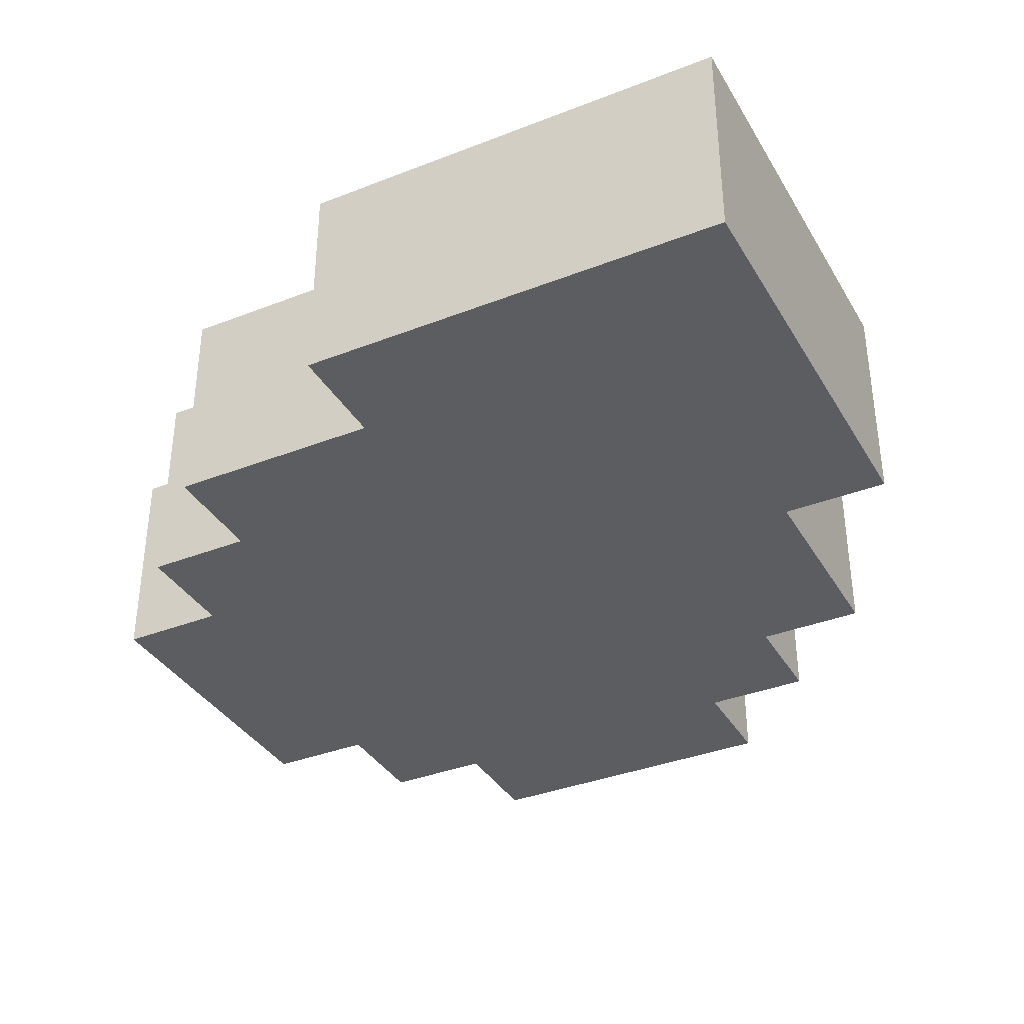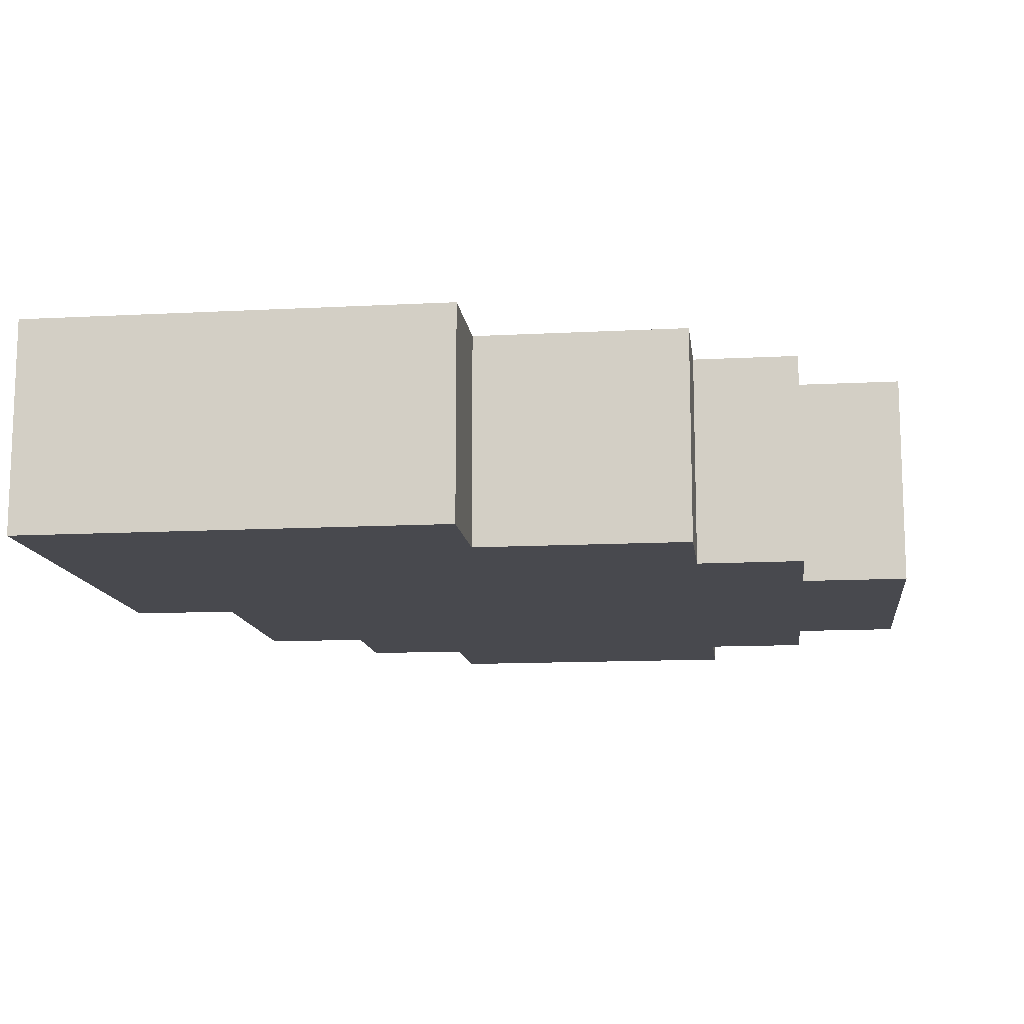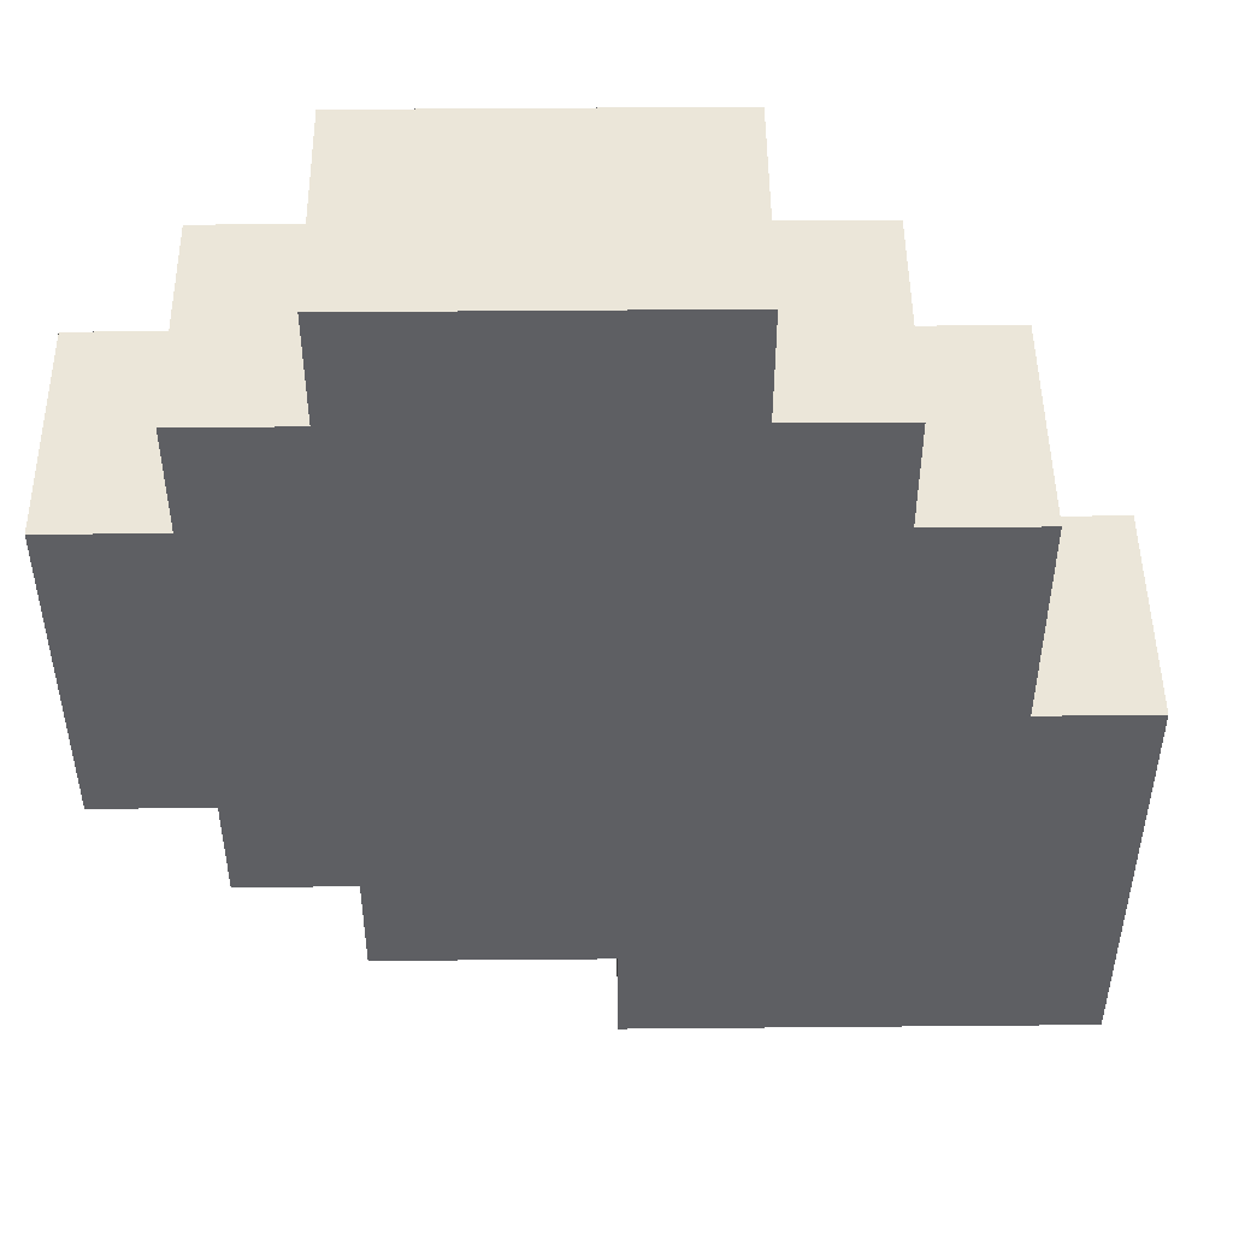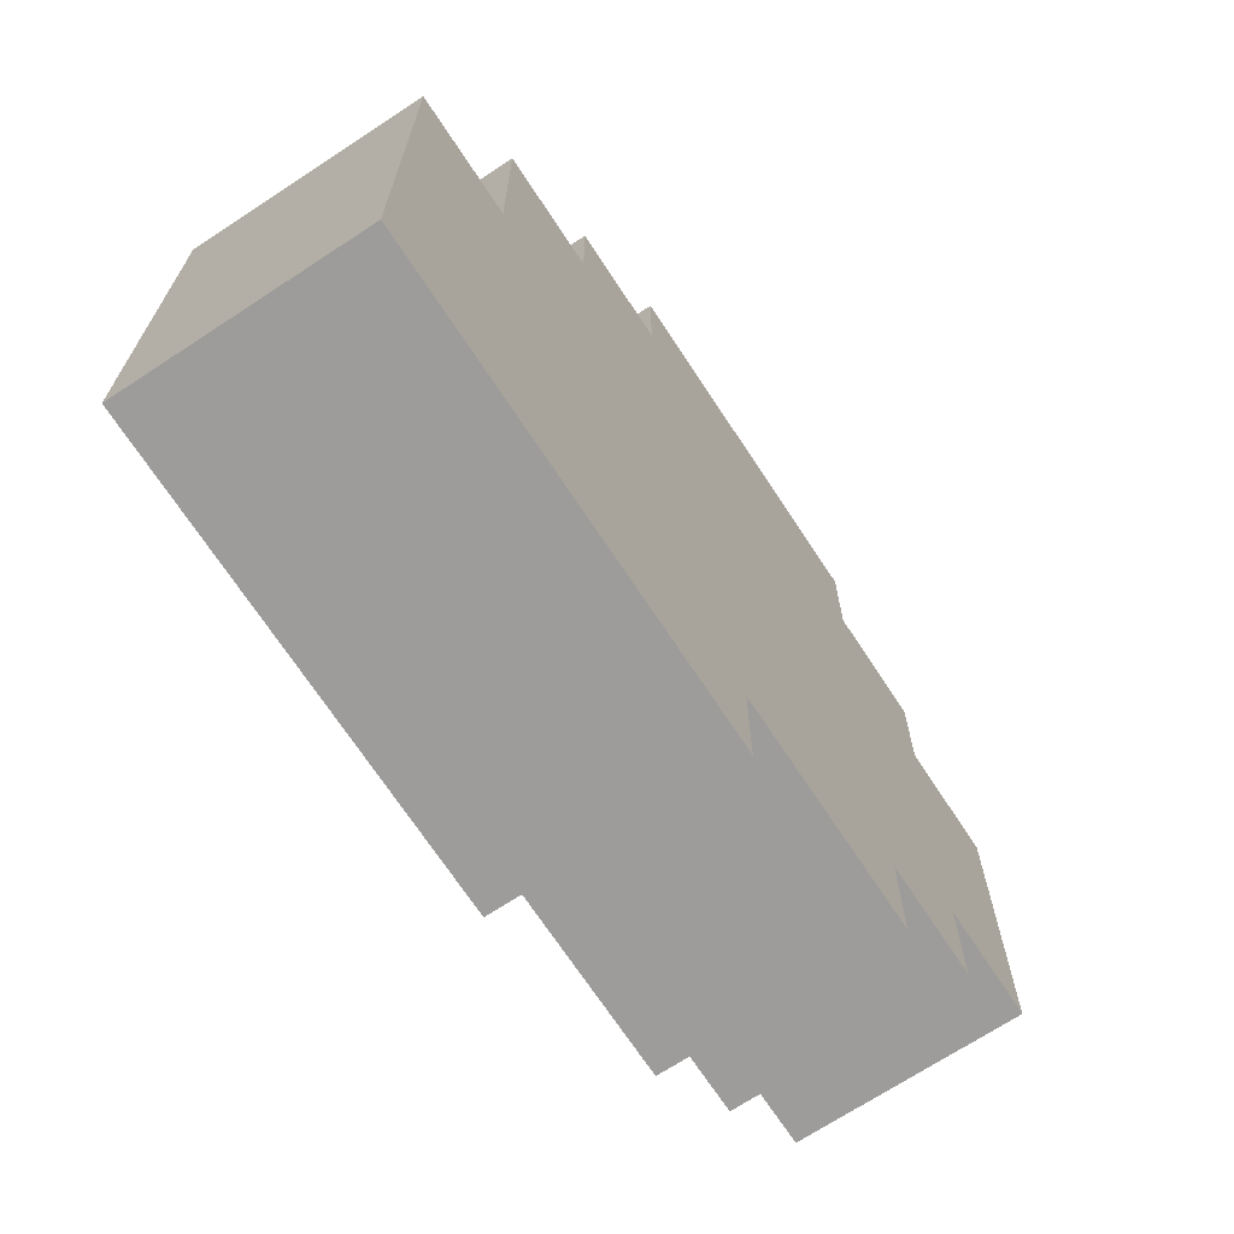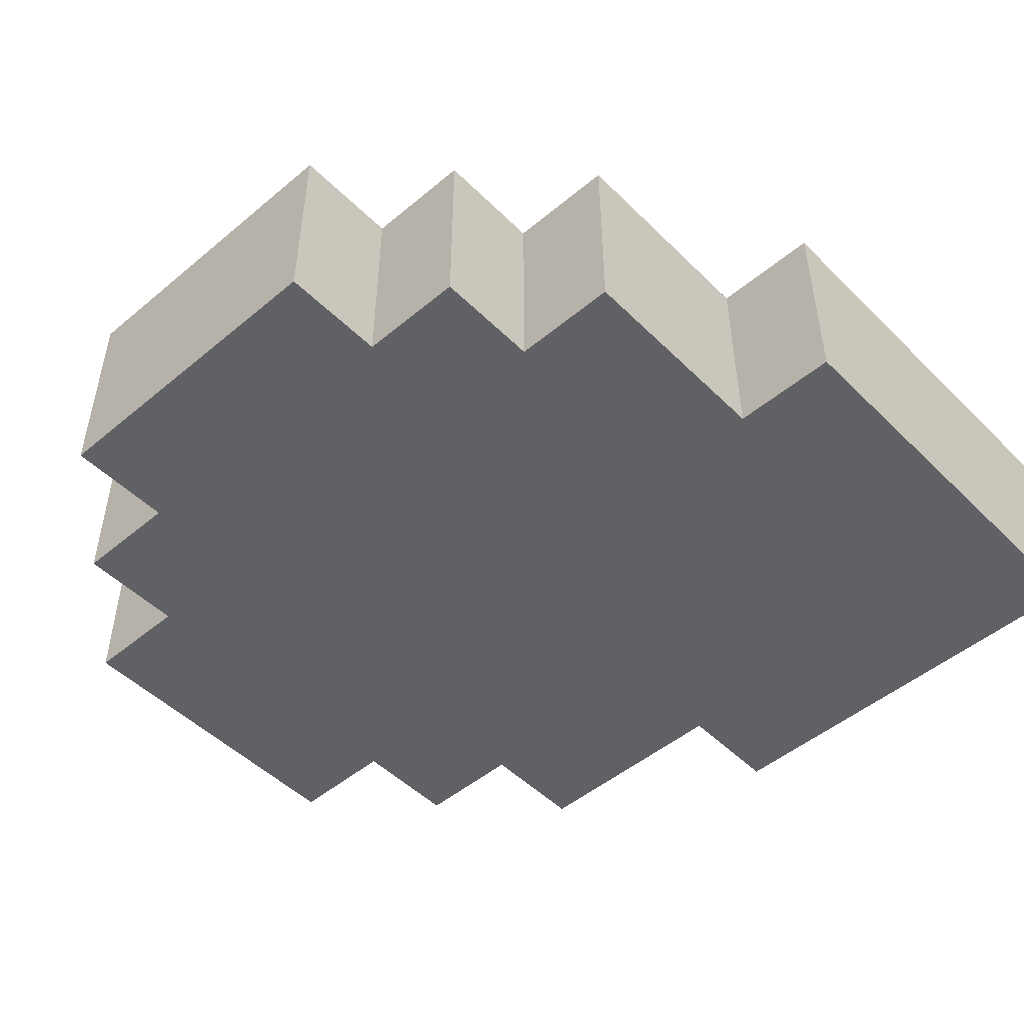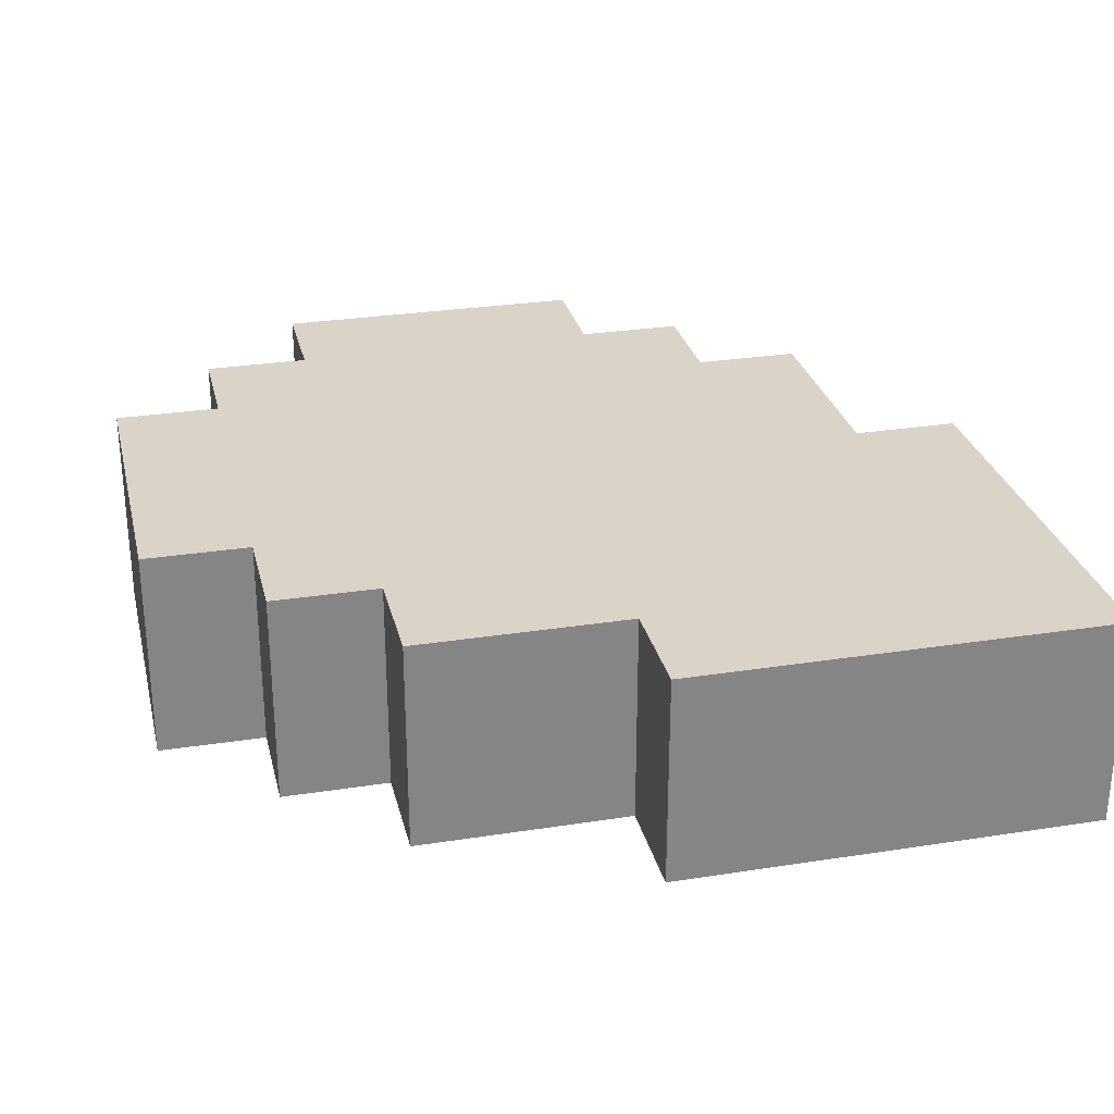
<metadata>
{"format":"obj","ext":"obj","renderer":"f3d","projection":"perspective","resolution":1024,"background":"white","views":[{"elev":-36.3,"azim":117.0,"up":"+Y"},{"elev":-12.7,"azim":-173.0,"up":"+Y"},{"elev":48.3,"azim":-0.6,"up":"+Z"},{"elev":-70.0,"azim":123.3,"up":"+Z"},{"elev":-49.3,"azim":42.7,"up":"+Y"},{"elev":28.5,"azim":76.8,"up":"+Y"}]}
</metadata>
<code>
o
v -0.4 0 0.2
v -0.4 0 -0.1
v -0.4 0.2 0.2
v -0.4 0.2 -0.1
v -0.3 0 0.3
v -0.3 0 0.2
v -0.3 0 -0.1
v -0.3 0 -0.2
v -0.3 0.2 0.3
v -0.3 0.2 0.2
v -0.3 0.2 -0.1
v -0.3 0.2 -0.2
v -0.2 0 0.4
v -0.2 0 0.3
v -0.2 0 -0.2
v -0.2 0 -0.3
v -0.2 0.2 0.4
v -0.2 0.2 0.3
v -0.2 0.2 -0.2
v -0.2 0.2 -0.3
v 7.451e-09 0 -0.3
v 7.451e-09 0 -0.4
v 7.451e-09 0.2 -0.3
v 7.451e-09 0.2 -0.4
v 0.1 0 0.4
v 0.1 0 0.3
v 0.1 0.2 0.4
v 0.1 0.2 0.3
v 0.2 0 0.3
v 0.2 0 0.2
v 0.2 0.2 0.3
v 0.2 0.2 0.2
v 0.3 0 0.2
v 0.3 0 -7.451e-09
v 0.3 0.2 0.2
v 0.3 0.2 -7.451e-09
v 0.4 0 -7.451e-09
v 0.4 0 -0.3
v 0.4 0 -0.4
v 0.4 0.2 -7.451e-09
v 0.4 0.2 -0.3
v 0.4 0.2 -0.4
v -0.2 0 0.4
v -0.2 0.2 0.4
v 0.1 0 0.4
v 0.1 0.2 0.4
v -0.3 0 0.3
v -0.3 0.2 0.3
v -0.2 0 0.3
v -0.2 0.2 0.3
v 0.1 0 0.3
v 0.1 0.2 0.3
v 0.2 0 0.3
v 0.2 0.2 0.3
v -0.4 0 0.2
v -0.4 0.2 0.2
v -0.3 0 0.2
v -0.3 0.2 0.2
v 0.2 0 0.2
v 0.2 0.2 0.2
v 0.3 0 0.2
v 0.3 0.2 0.2
v 0.3 0 -7.451e-09
v 0.3 0.2 -7.451e-09
v 0.4 0 -7.451e-09
v 0.4 0.2 -7.451e-09
v -0.4 0 -0.1
v -0.4 0.2 -0.1
v -0.3 0 -0.1
v -0.3 0.2 -0.1
v -0.3 0 -0.2
v -0.3 0.2 -0.2
v -0.2 0 -0.2
v -0.2 0.2 -0.2
v -0.2 0 -0.3
v -0.2 0.2 -0.3
v 7.451e-09 0 -0.3
v 7.451e-09 0.2 -0.3
v 7.451e-09 0 -0.4
v 7.451e-09 0.2 -0.4
v 0.4 0 -0.4
v 0.4 0.2 -0.4
v -0.2 0 0.4
v 0.1 0 0.4
v -0.3 0 0.3
v -0.2 0 0.3
v 0.1 0 0.3
v 0.2 0 0.3
v -0.4 0 0.2
v -0.3 0 0.2
v 0.1 0 0.2
v 0.2 0 0.2
v 0.3 0 0.2
v 0.2 0 -7.451e-09
v 0.3 0 -7.451e-09
v 0.4 0 -7.451e-09
v -0.4 0 -0.1
v -0.3 0 -0.1
v -0.2 0 -0.1
v -0.3 0 -0.2
v -0.2 0 -0.2
v 7.451e-09 0 -0.2
v -0.2 0 -0.3
v 7.451e-09 0 -0.3
v 0.4 0 -0.3
v 7.451e-09 0 -0.4
v 0.4 0 -0.4
v -0.2 0.2 0.4
v 0.1 0.2 0.4
v -0.3 0.2 0.3
v -0.2 0.2 0.3
v 7.451e-09 0.2 0.3
v 0.1 0.2 0.3
v 0.2 0.2 0.3
v -0.4 0.2 0.2
v -0.3 0.2 0.2
v 0.1 0.2 0.2
v 0.2 0.2 0.2
v 0.3 0.2 0.2
v -0.2 0.2 0.1
v 7.451e-09 0.2 0.1
v 0.2 0.2 -7.451e-09
v 0.3 0.2 -7.451e-09
v 0.4 0.2 -7.451e-09
v -0.4 0.2 -0.1
v -0.3 0.2 -0.1
v -0.2 0.2 -0.1
v -0.3 0.2 -0.2
v -0.2 0.2 -0.2
v 7.451e-09 0.2 -0.2
v -0.2 0.2 -0.3
v 7.451e-09 0.2 -0.3
v 0.4 0.2 -0.3
v 7.451e-09 0.2 -0.4
v 0.4 0.2 -0.4
f 3 2 1
f 4 2 3
f 9 6 5
f 10 6 9
f 11 8 7
f 12 8 11
f 17 14 13
f 18 14 17
f 19 16 15
f 20 16 19
f 23 22 21
f 24 22 23
f 25 26 27
f 27 26 28
f 29 30 31
f 31 30 32
f 33 34 35
f 35 34 36
f 37 38 40
f 38 39 41
f 40 38 41
f 41 39 42
f 45 44 43
f 46 44 45
f 49 48 47
f 50 48 49
f 53 52 51
f 54 52 53
f 57 56 55
f 58 56 57
f 61 60 59
f 62 60 61
f 65 64 63
f 66 64 65
f 67 68 69
f 69 68 70
f 71 72 73
f 73 72 74
f 75 76 77
f 77 76 78
f 79 80 81
f 81 80 82
f 86 84 83
f 87 84 86
f 90 86 85
f 90 87 86
f 91 88 87
f 91 87 90
f 92 88 91
f 94 91 90
f 94 93 92
f 94 92 91
f 95 93 94
f 97 90 89
f 98 96 95
f 98 90 97
f 98 94 90
f 98 95 94
f 99 96 98
f 100 99 98
f 101 96 99
f 101 99 100
f 102 96 101
f 103 102 101
f 104 96 102
f 104 102 103
f 105 96 104
f 106 105 104
f 107 105 106
f 108 109 111
f 111 109 112
f 112 109 113
f 110 111 116
f 113 114 117
f 112 113 117
f 117 114 118
f 111 112 120
f 116 111 120
f 117 118 121
f 120 112 121
f 112 117 121
f 118 119 122
f 121 118 122
f 120 121 122
f 122 119 123
f 115 116 125
f 123 124 126
f 125 116 126
f 116 120 126
f 122 123 126
f 120 122 126
f 126 124 127
f 126 127 128
f 127 124 129
f 128 127 129
f 129 124 130
f 129 130 131
f 130 124 132
f 131 130 132
f 132 124 133
f 132 133 134
f 134 133 135

</code>
